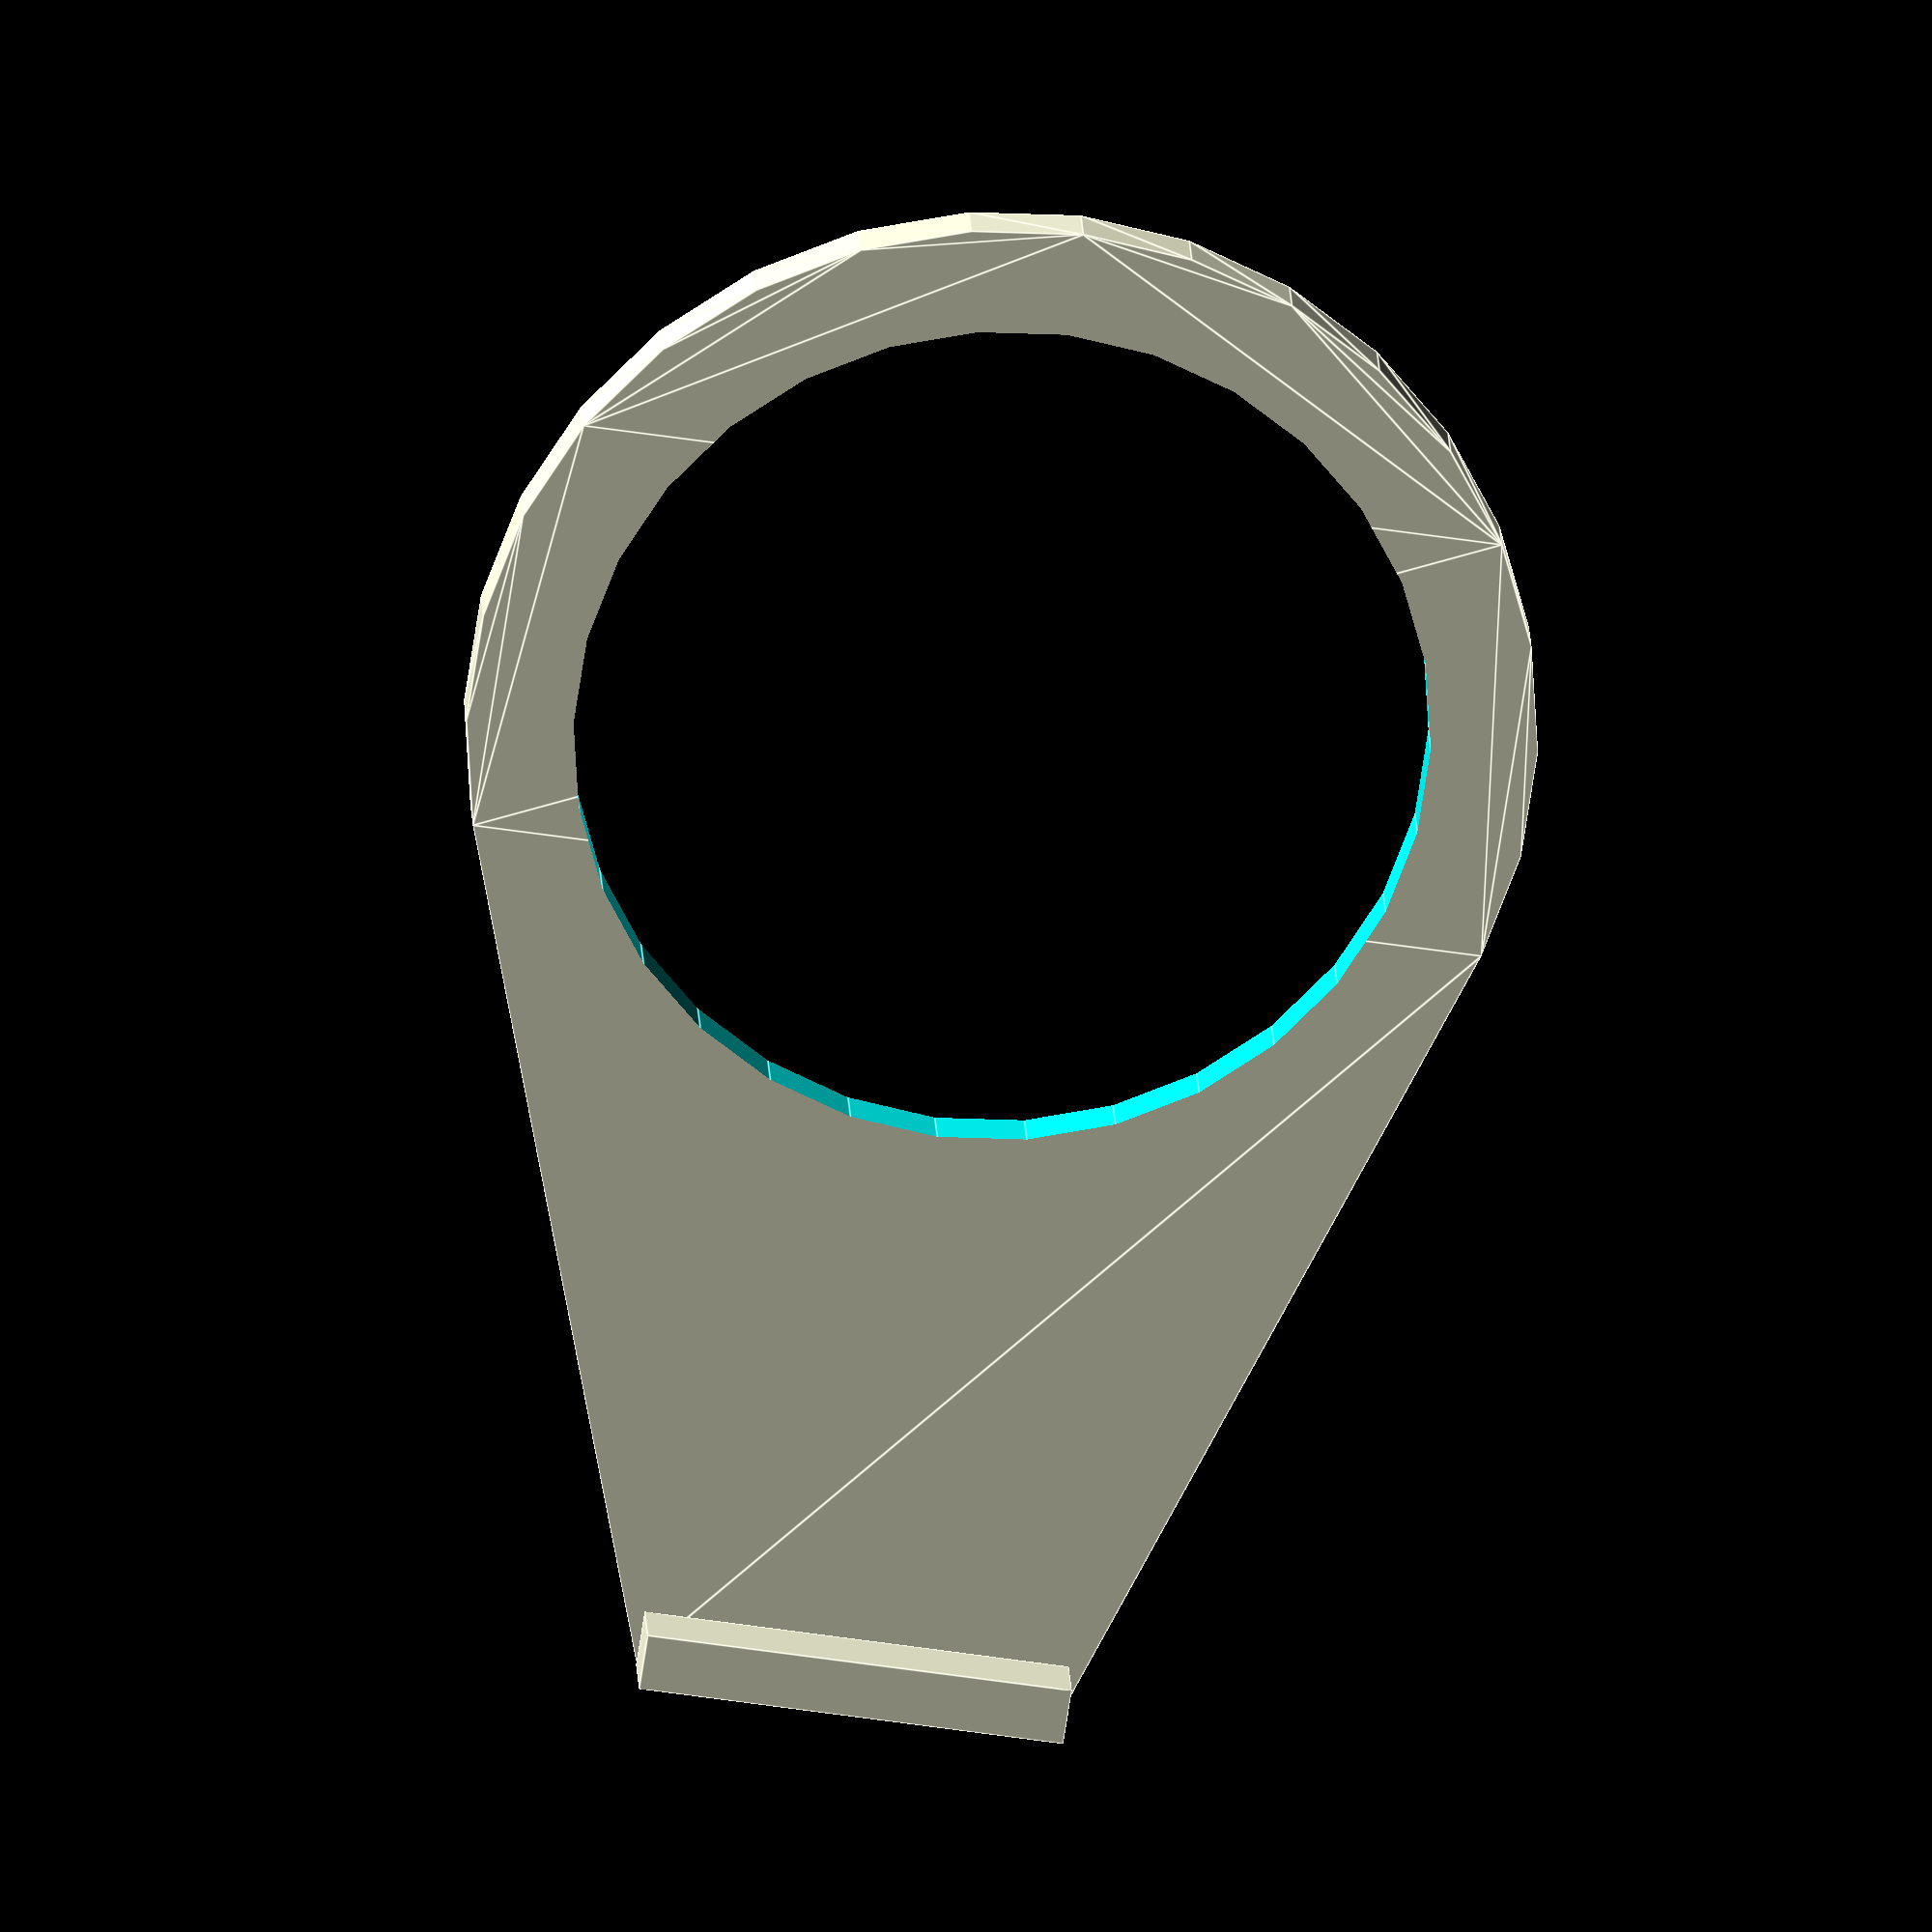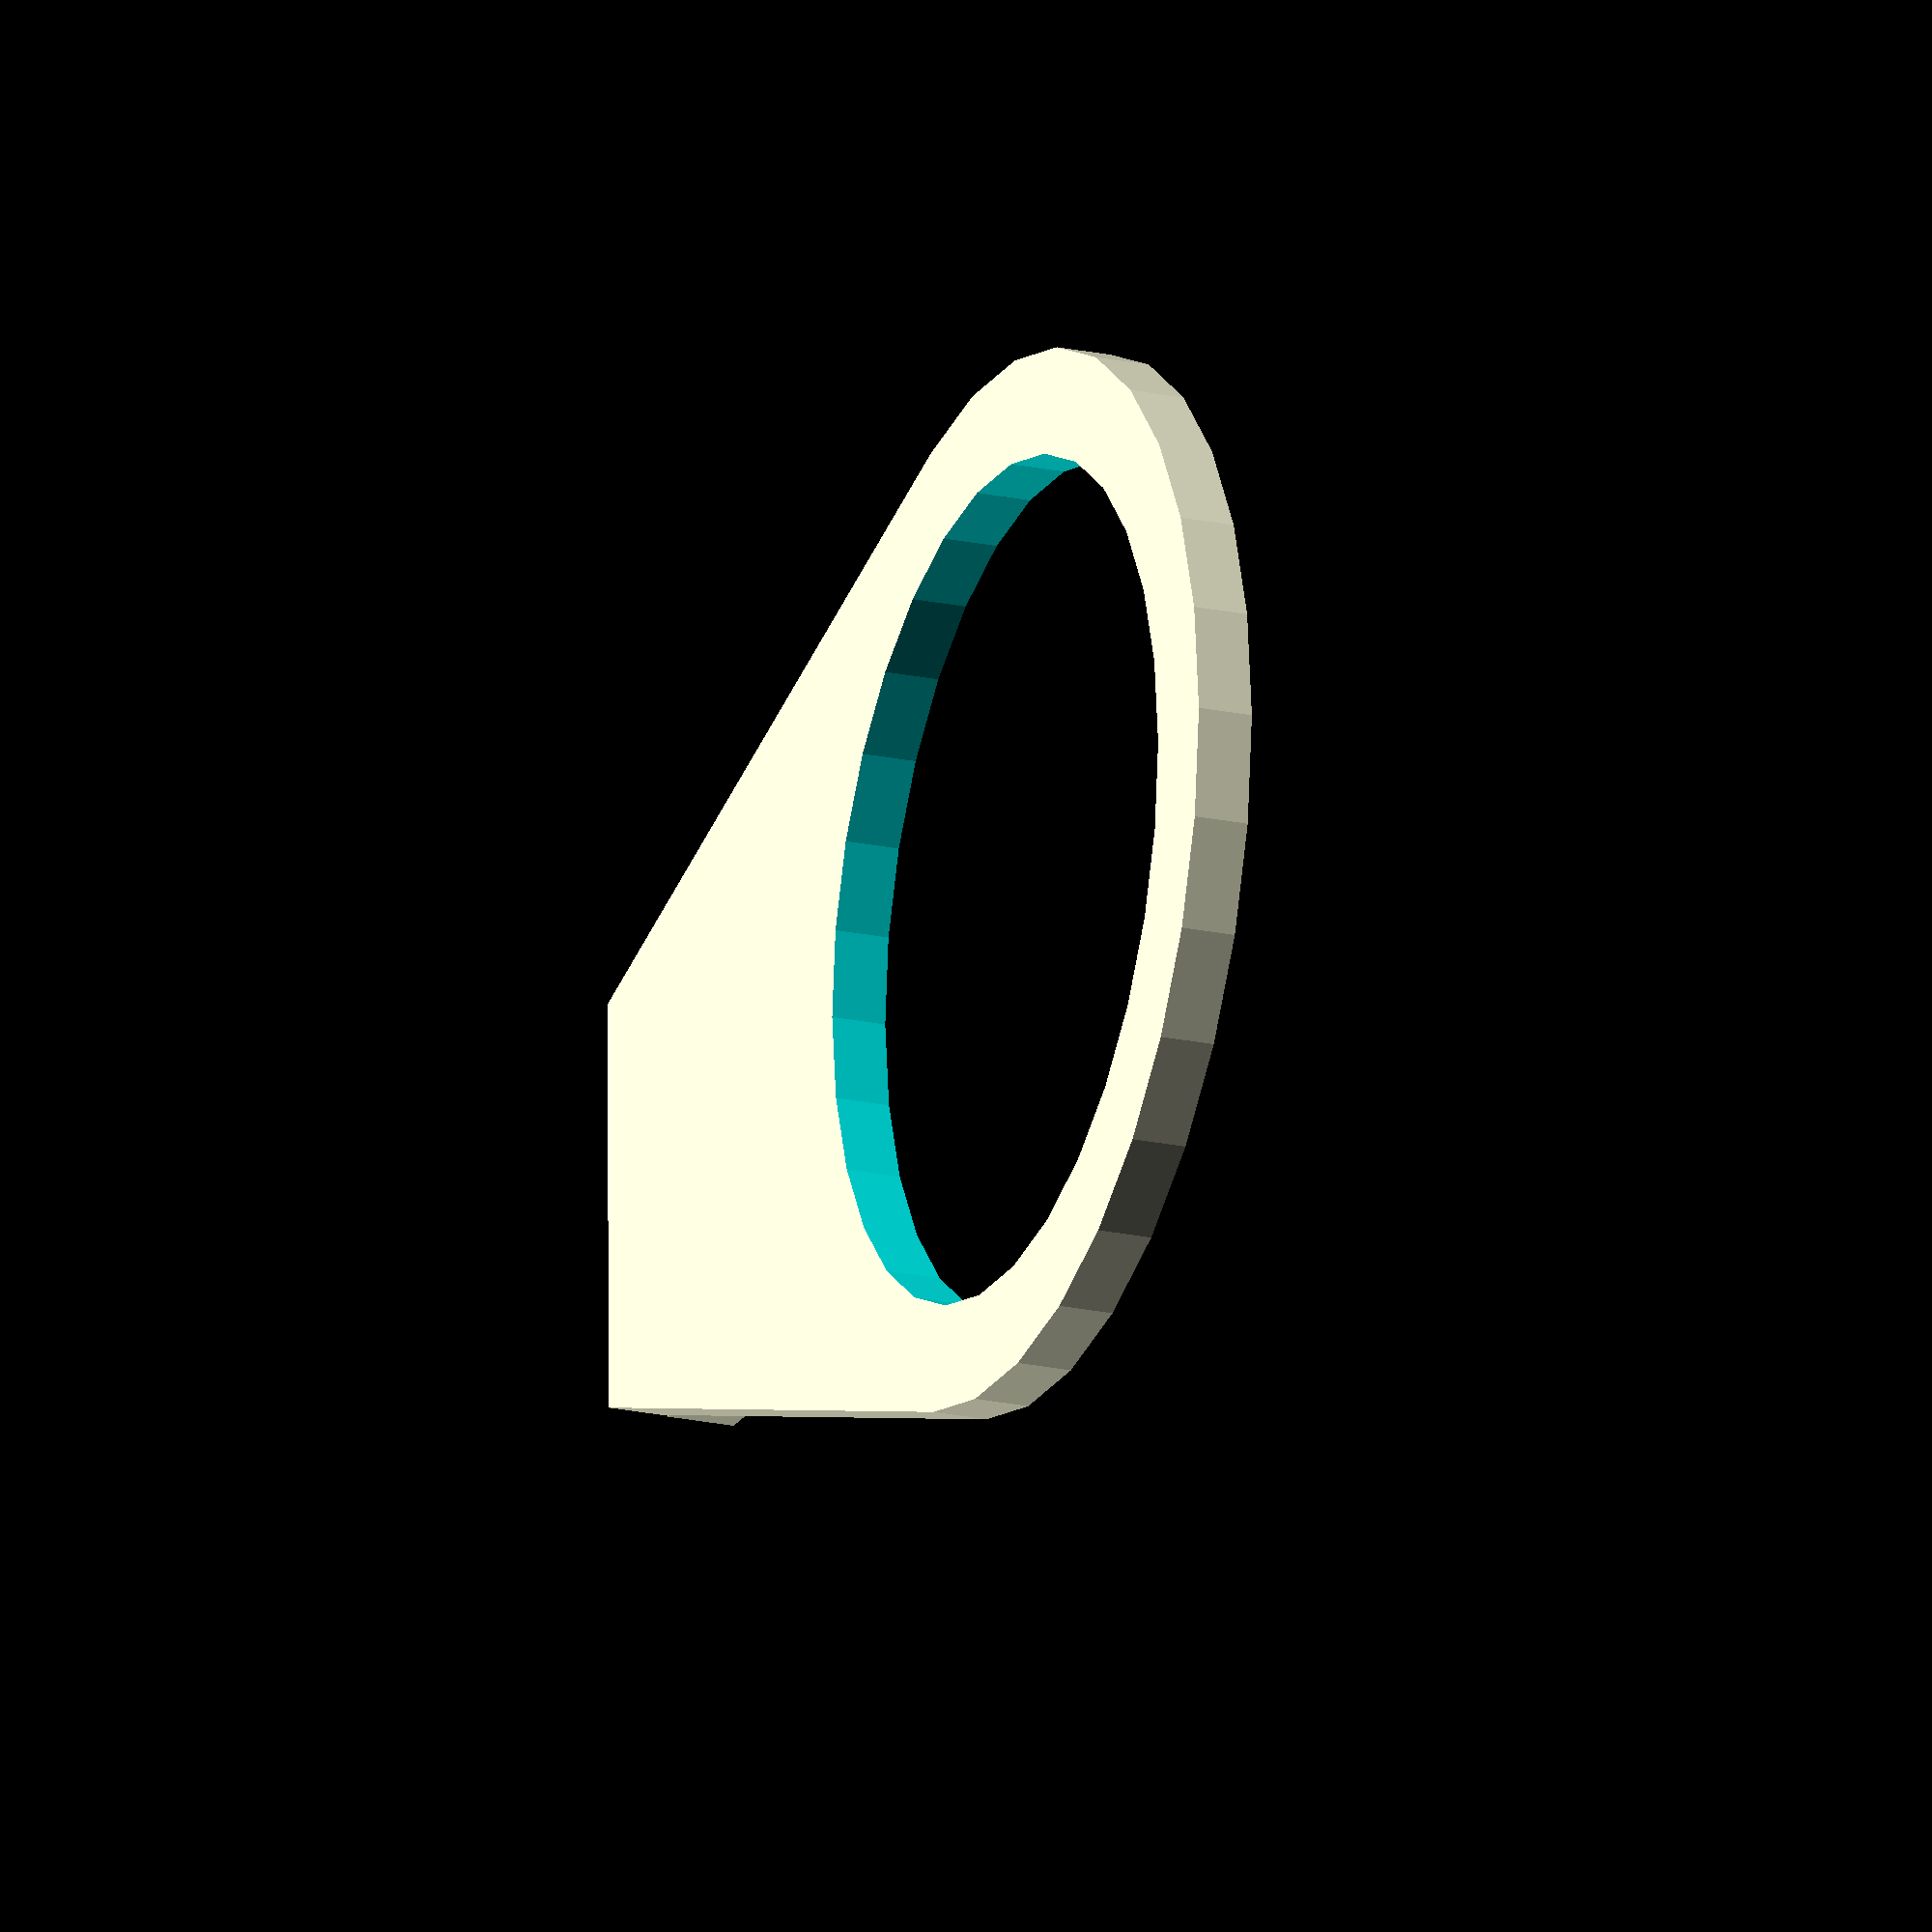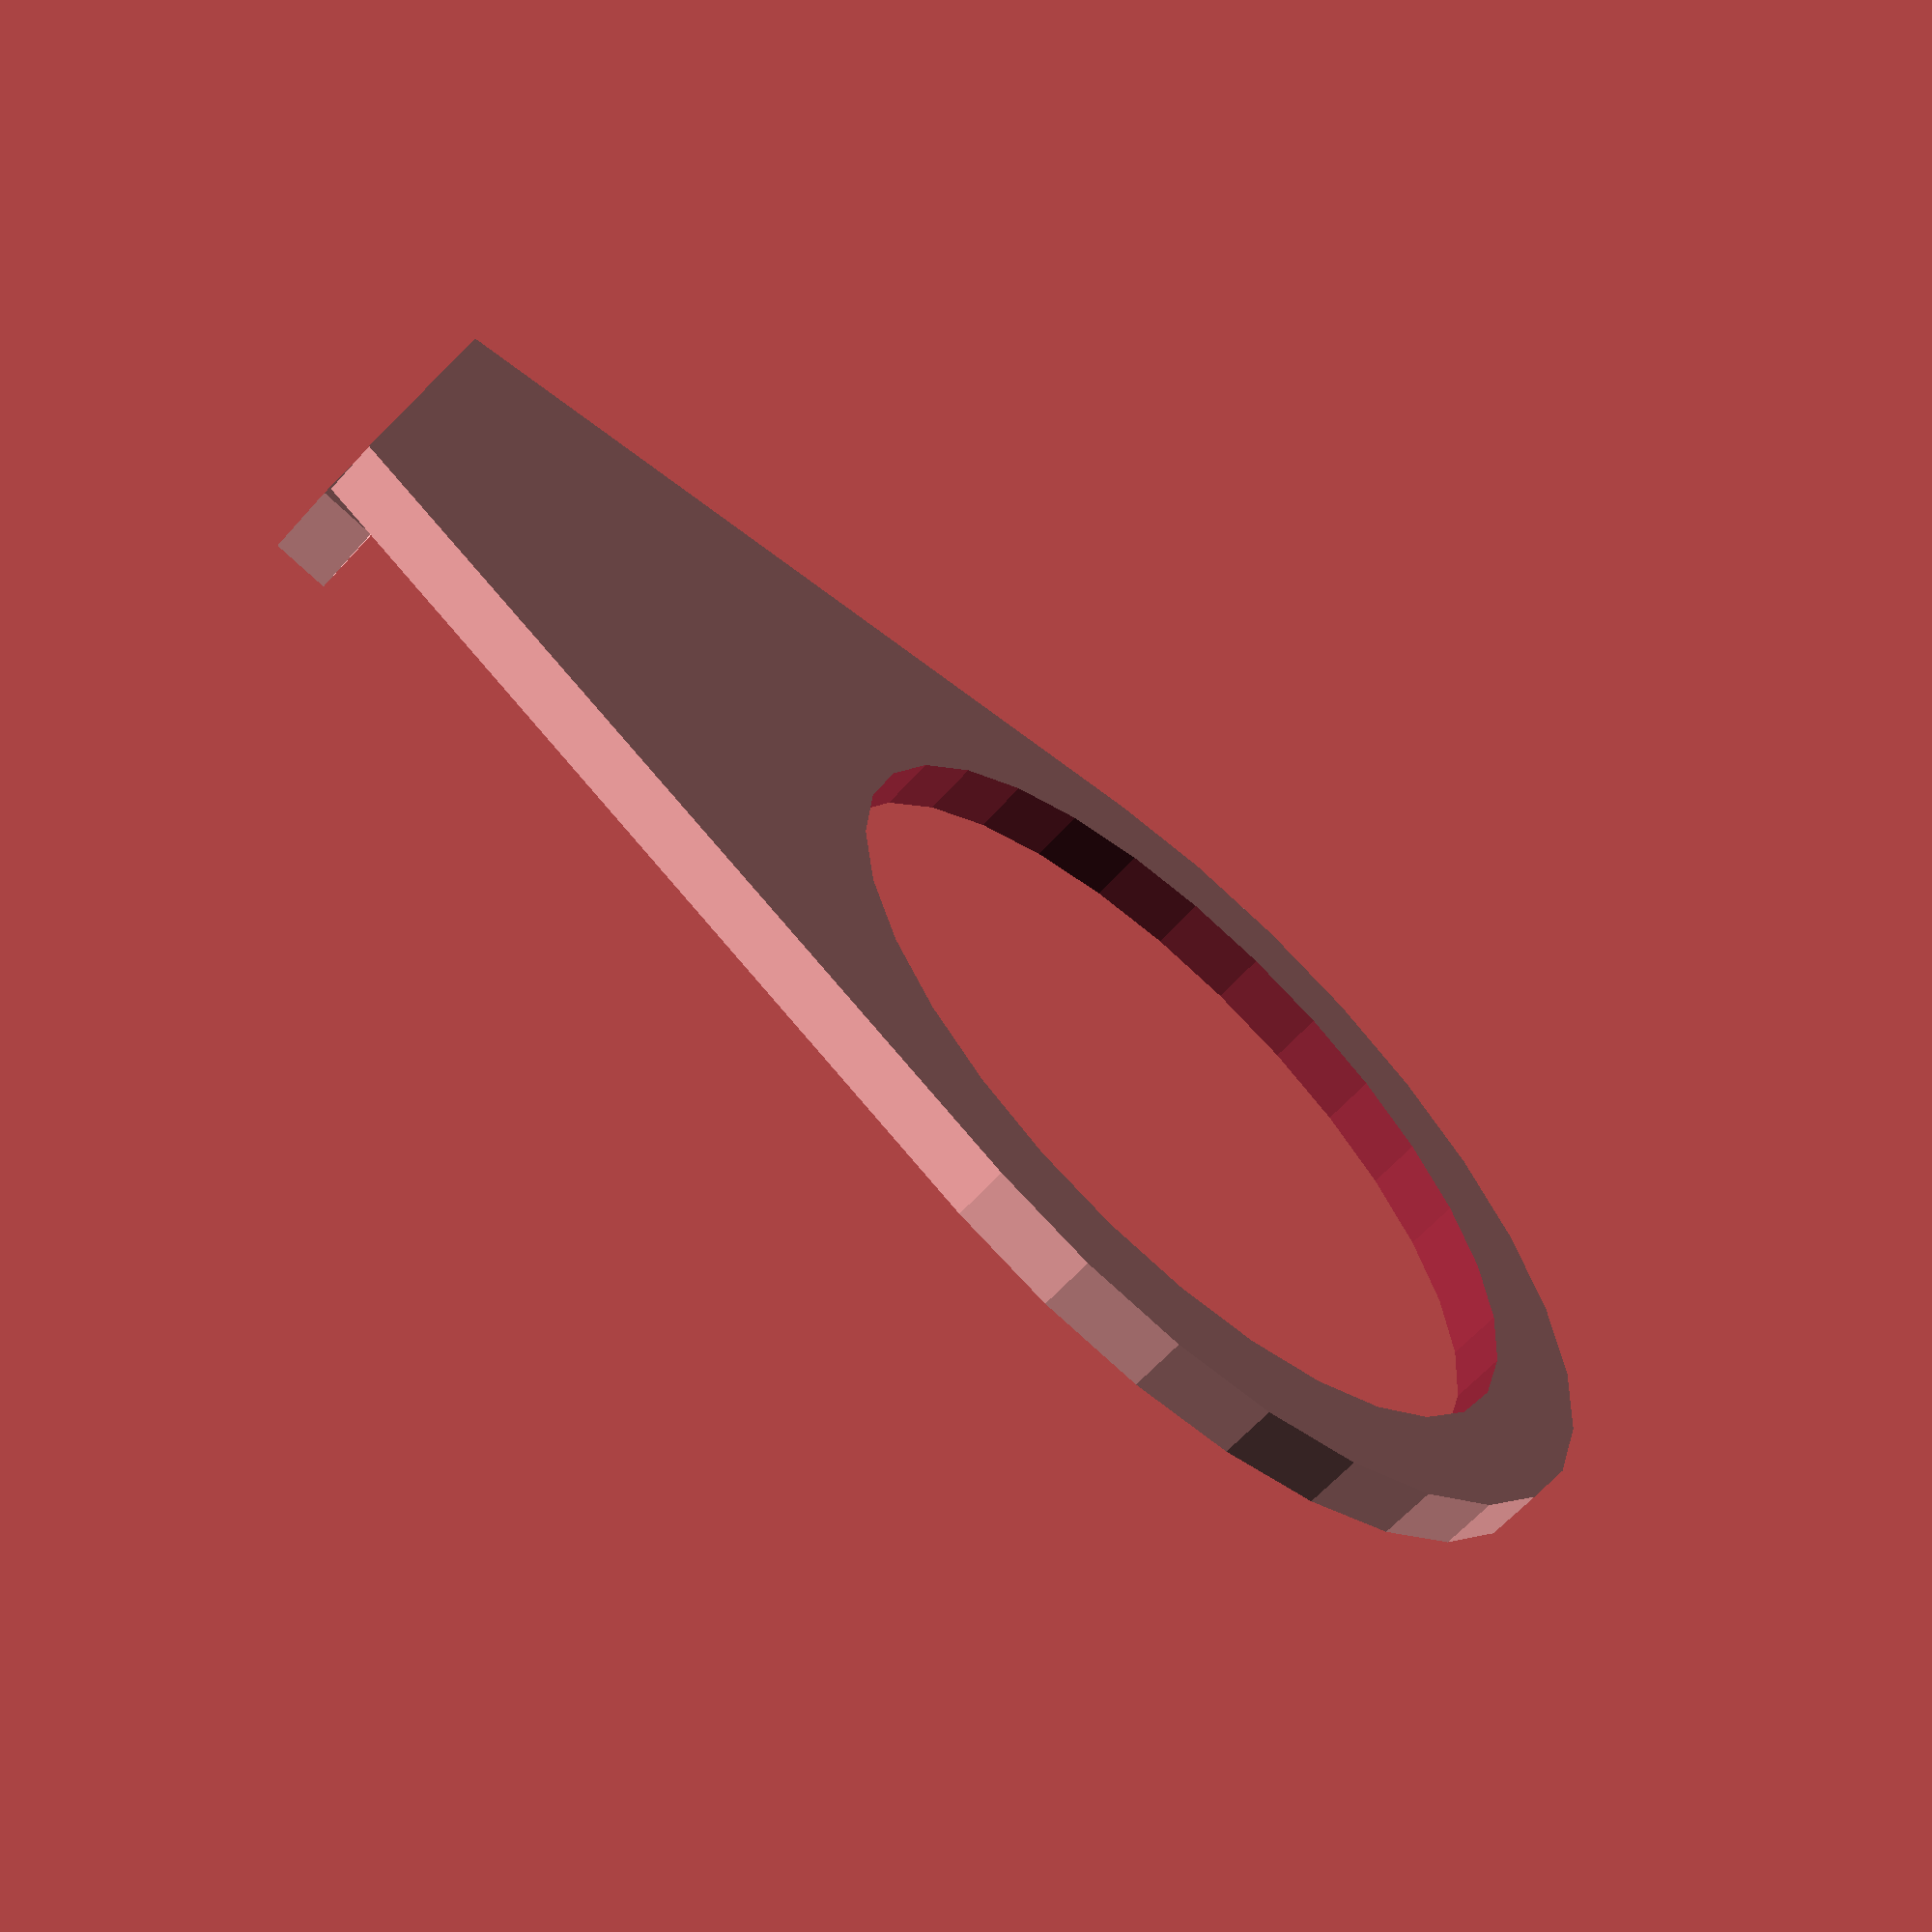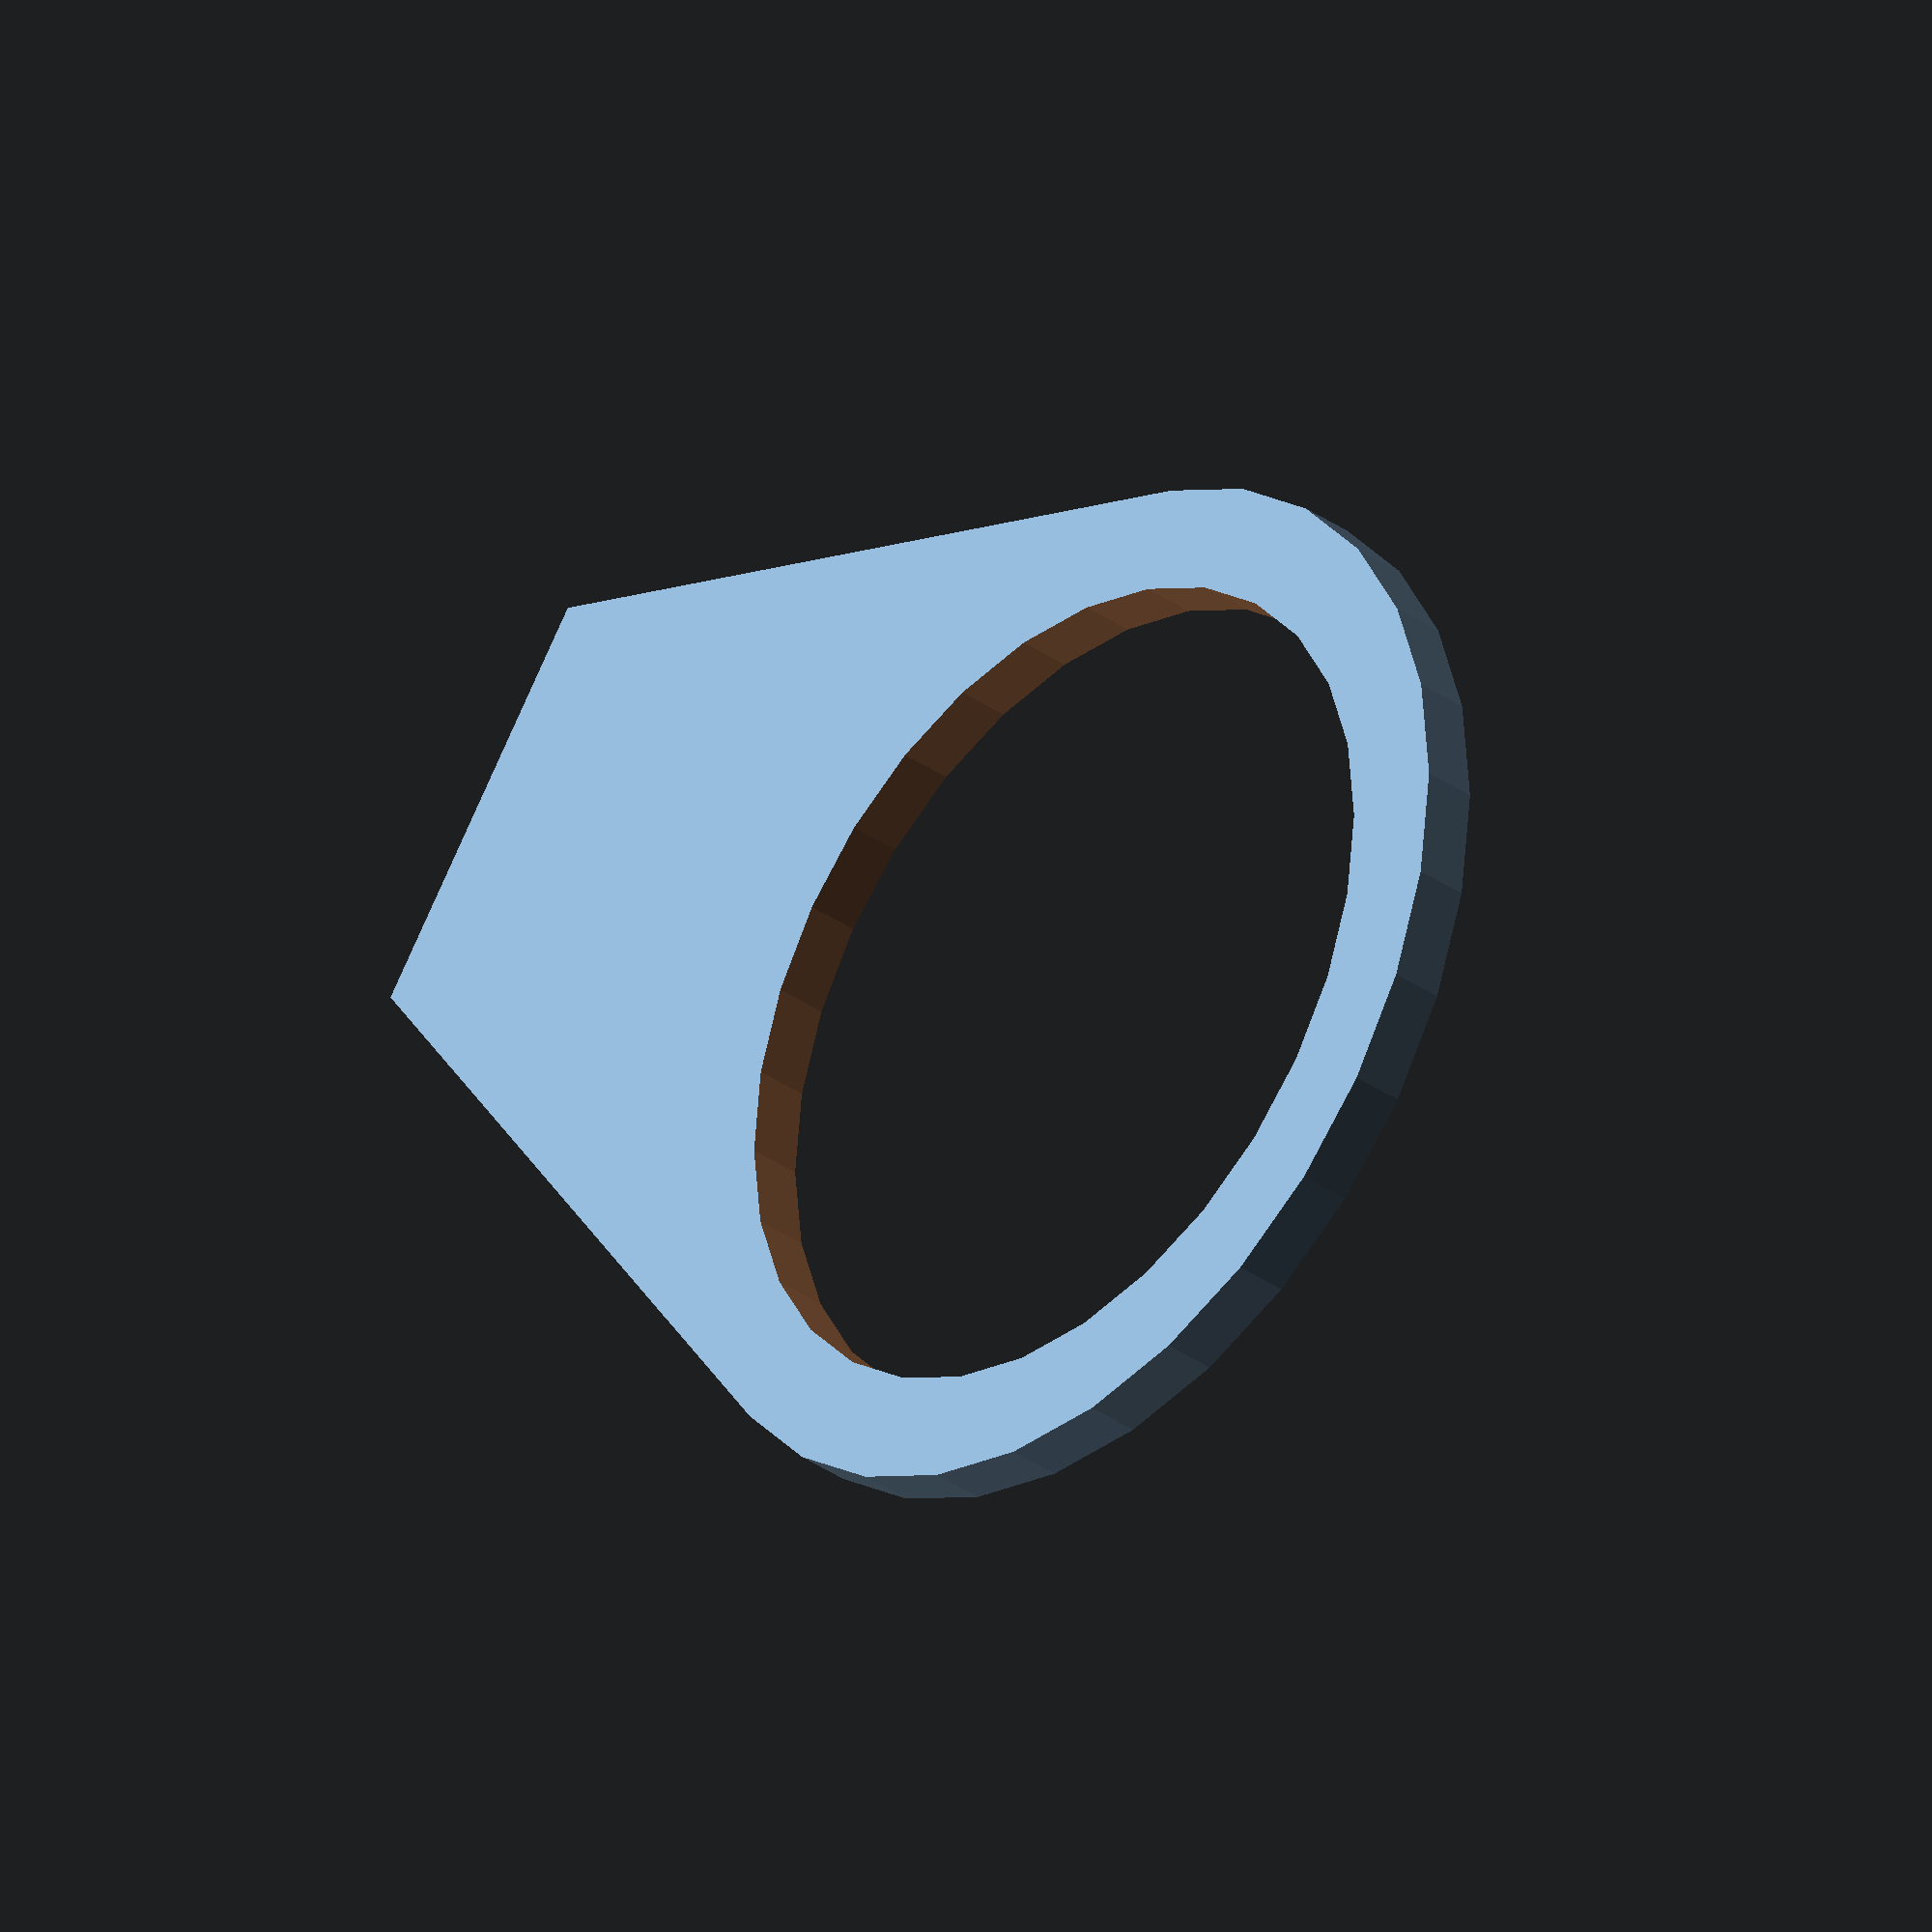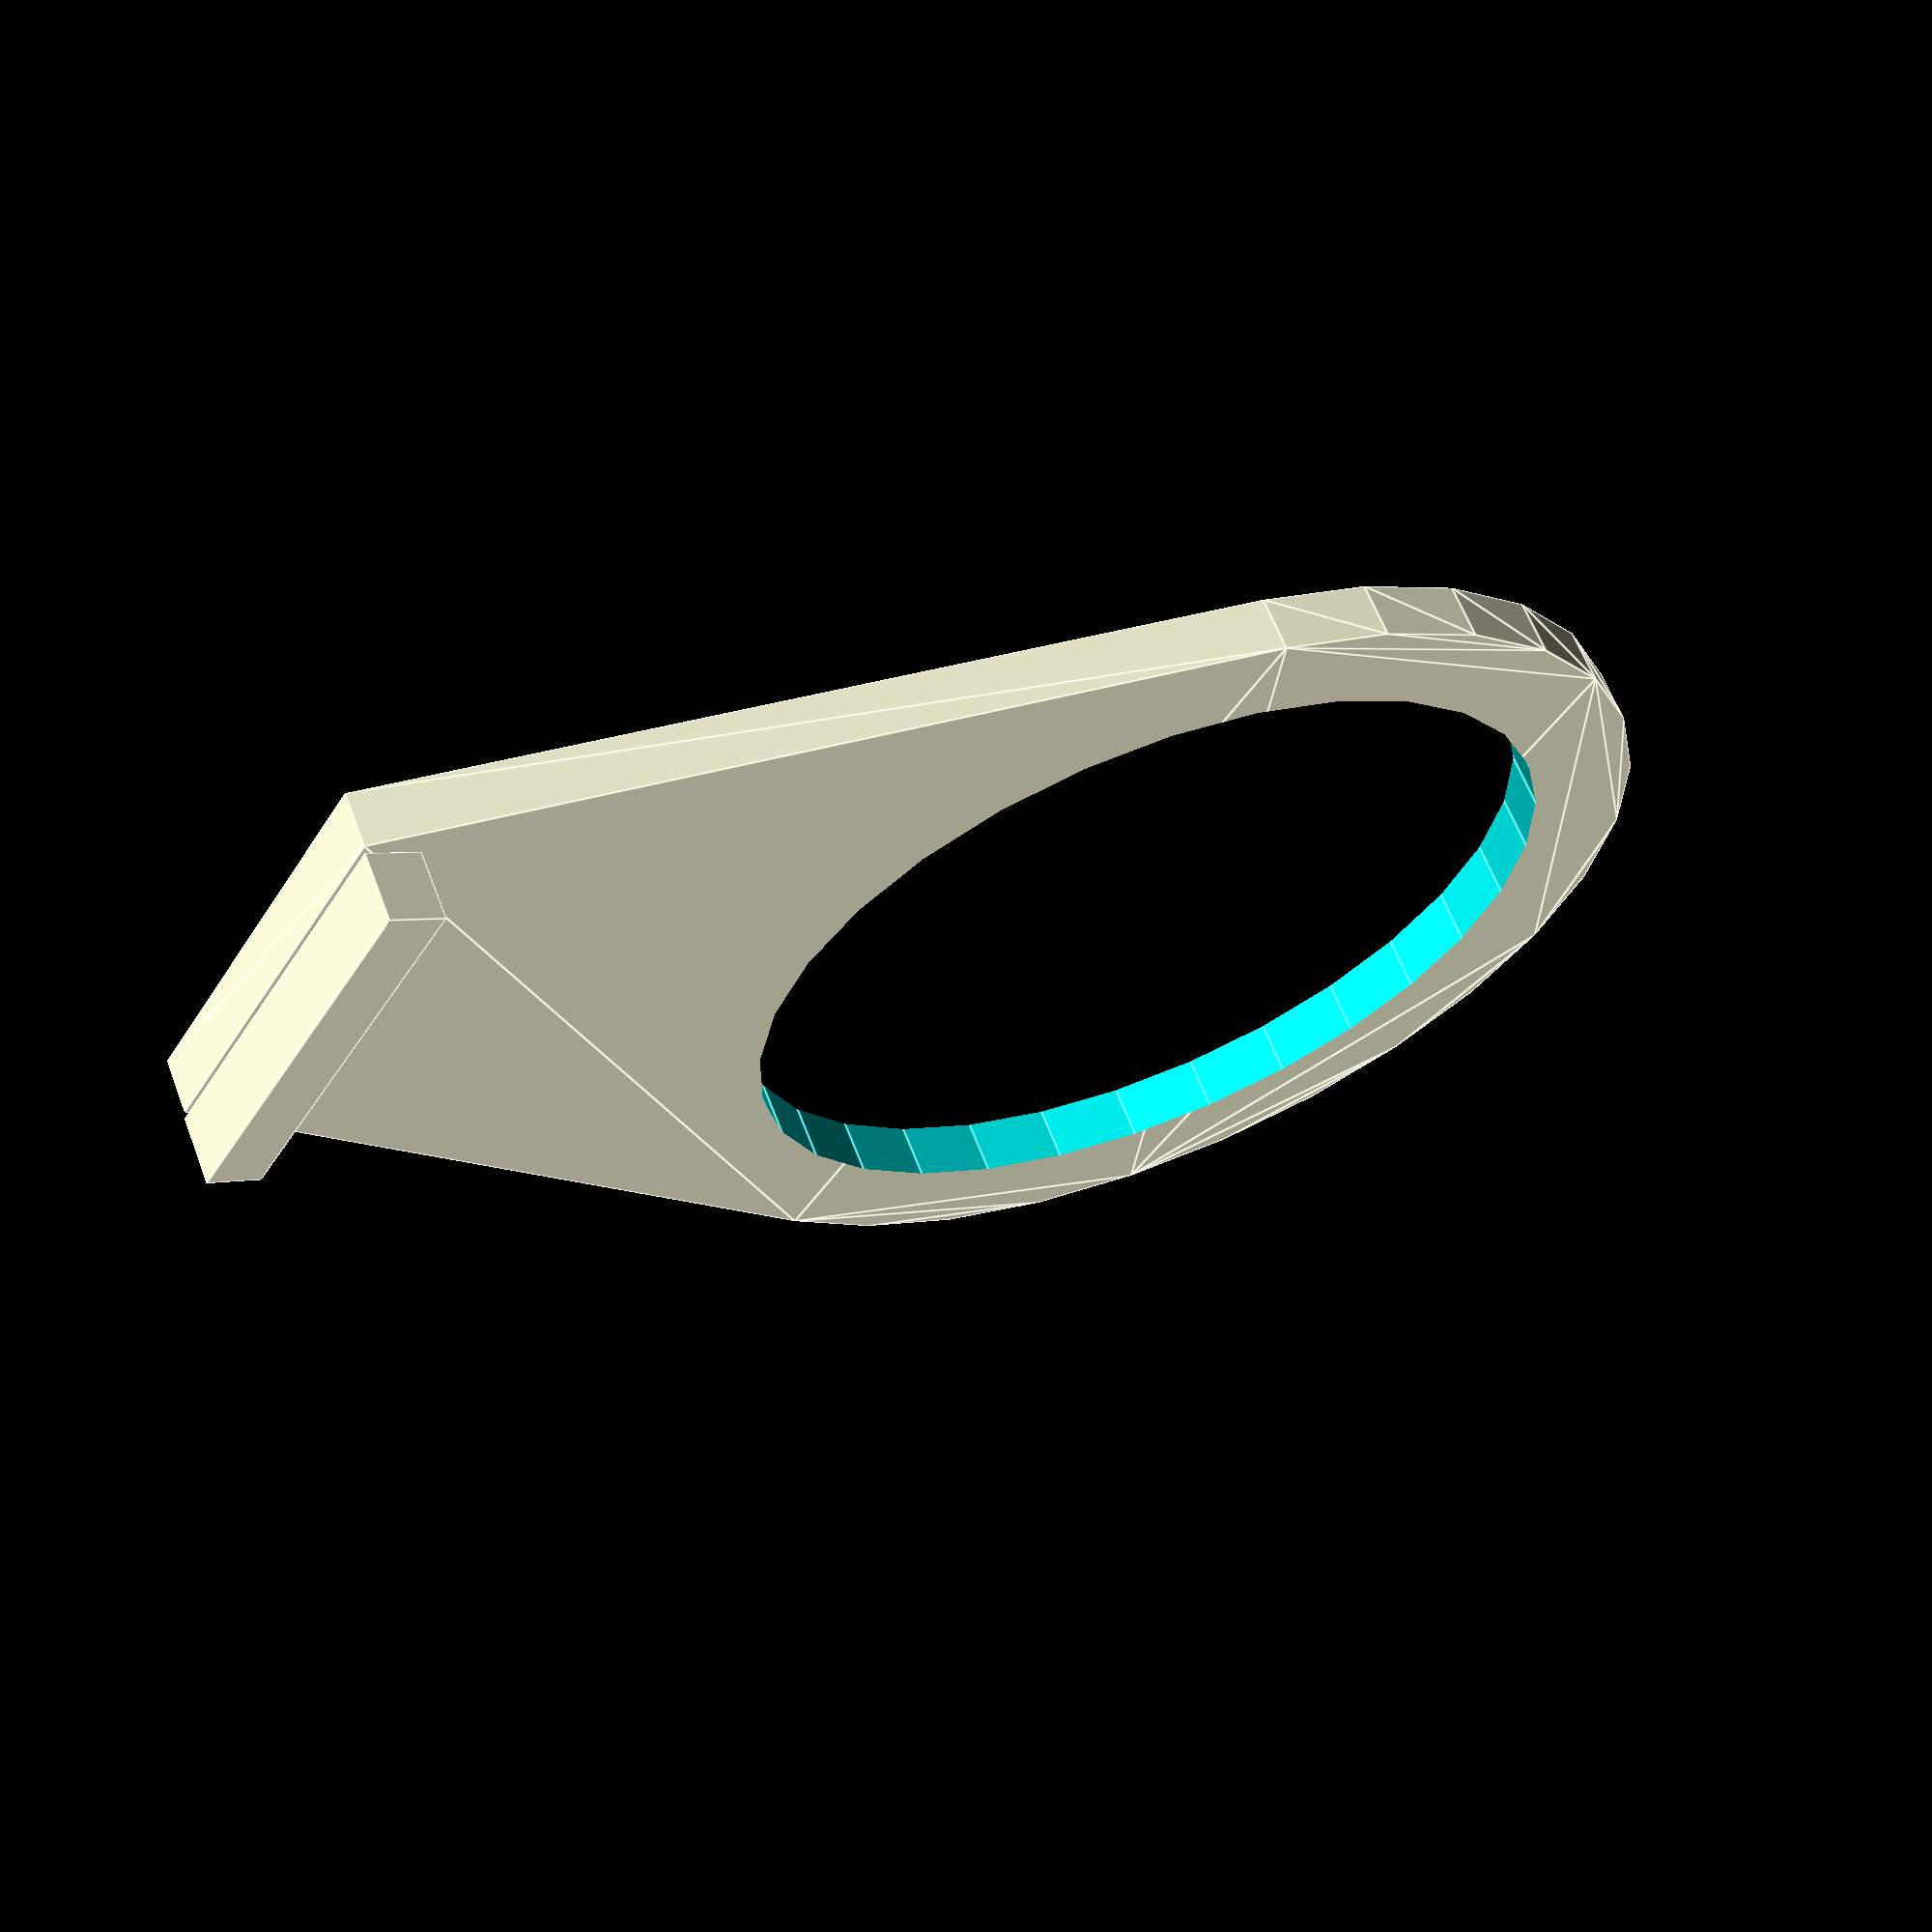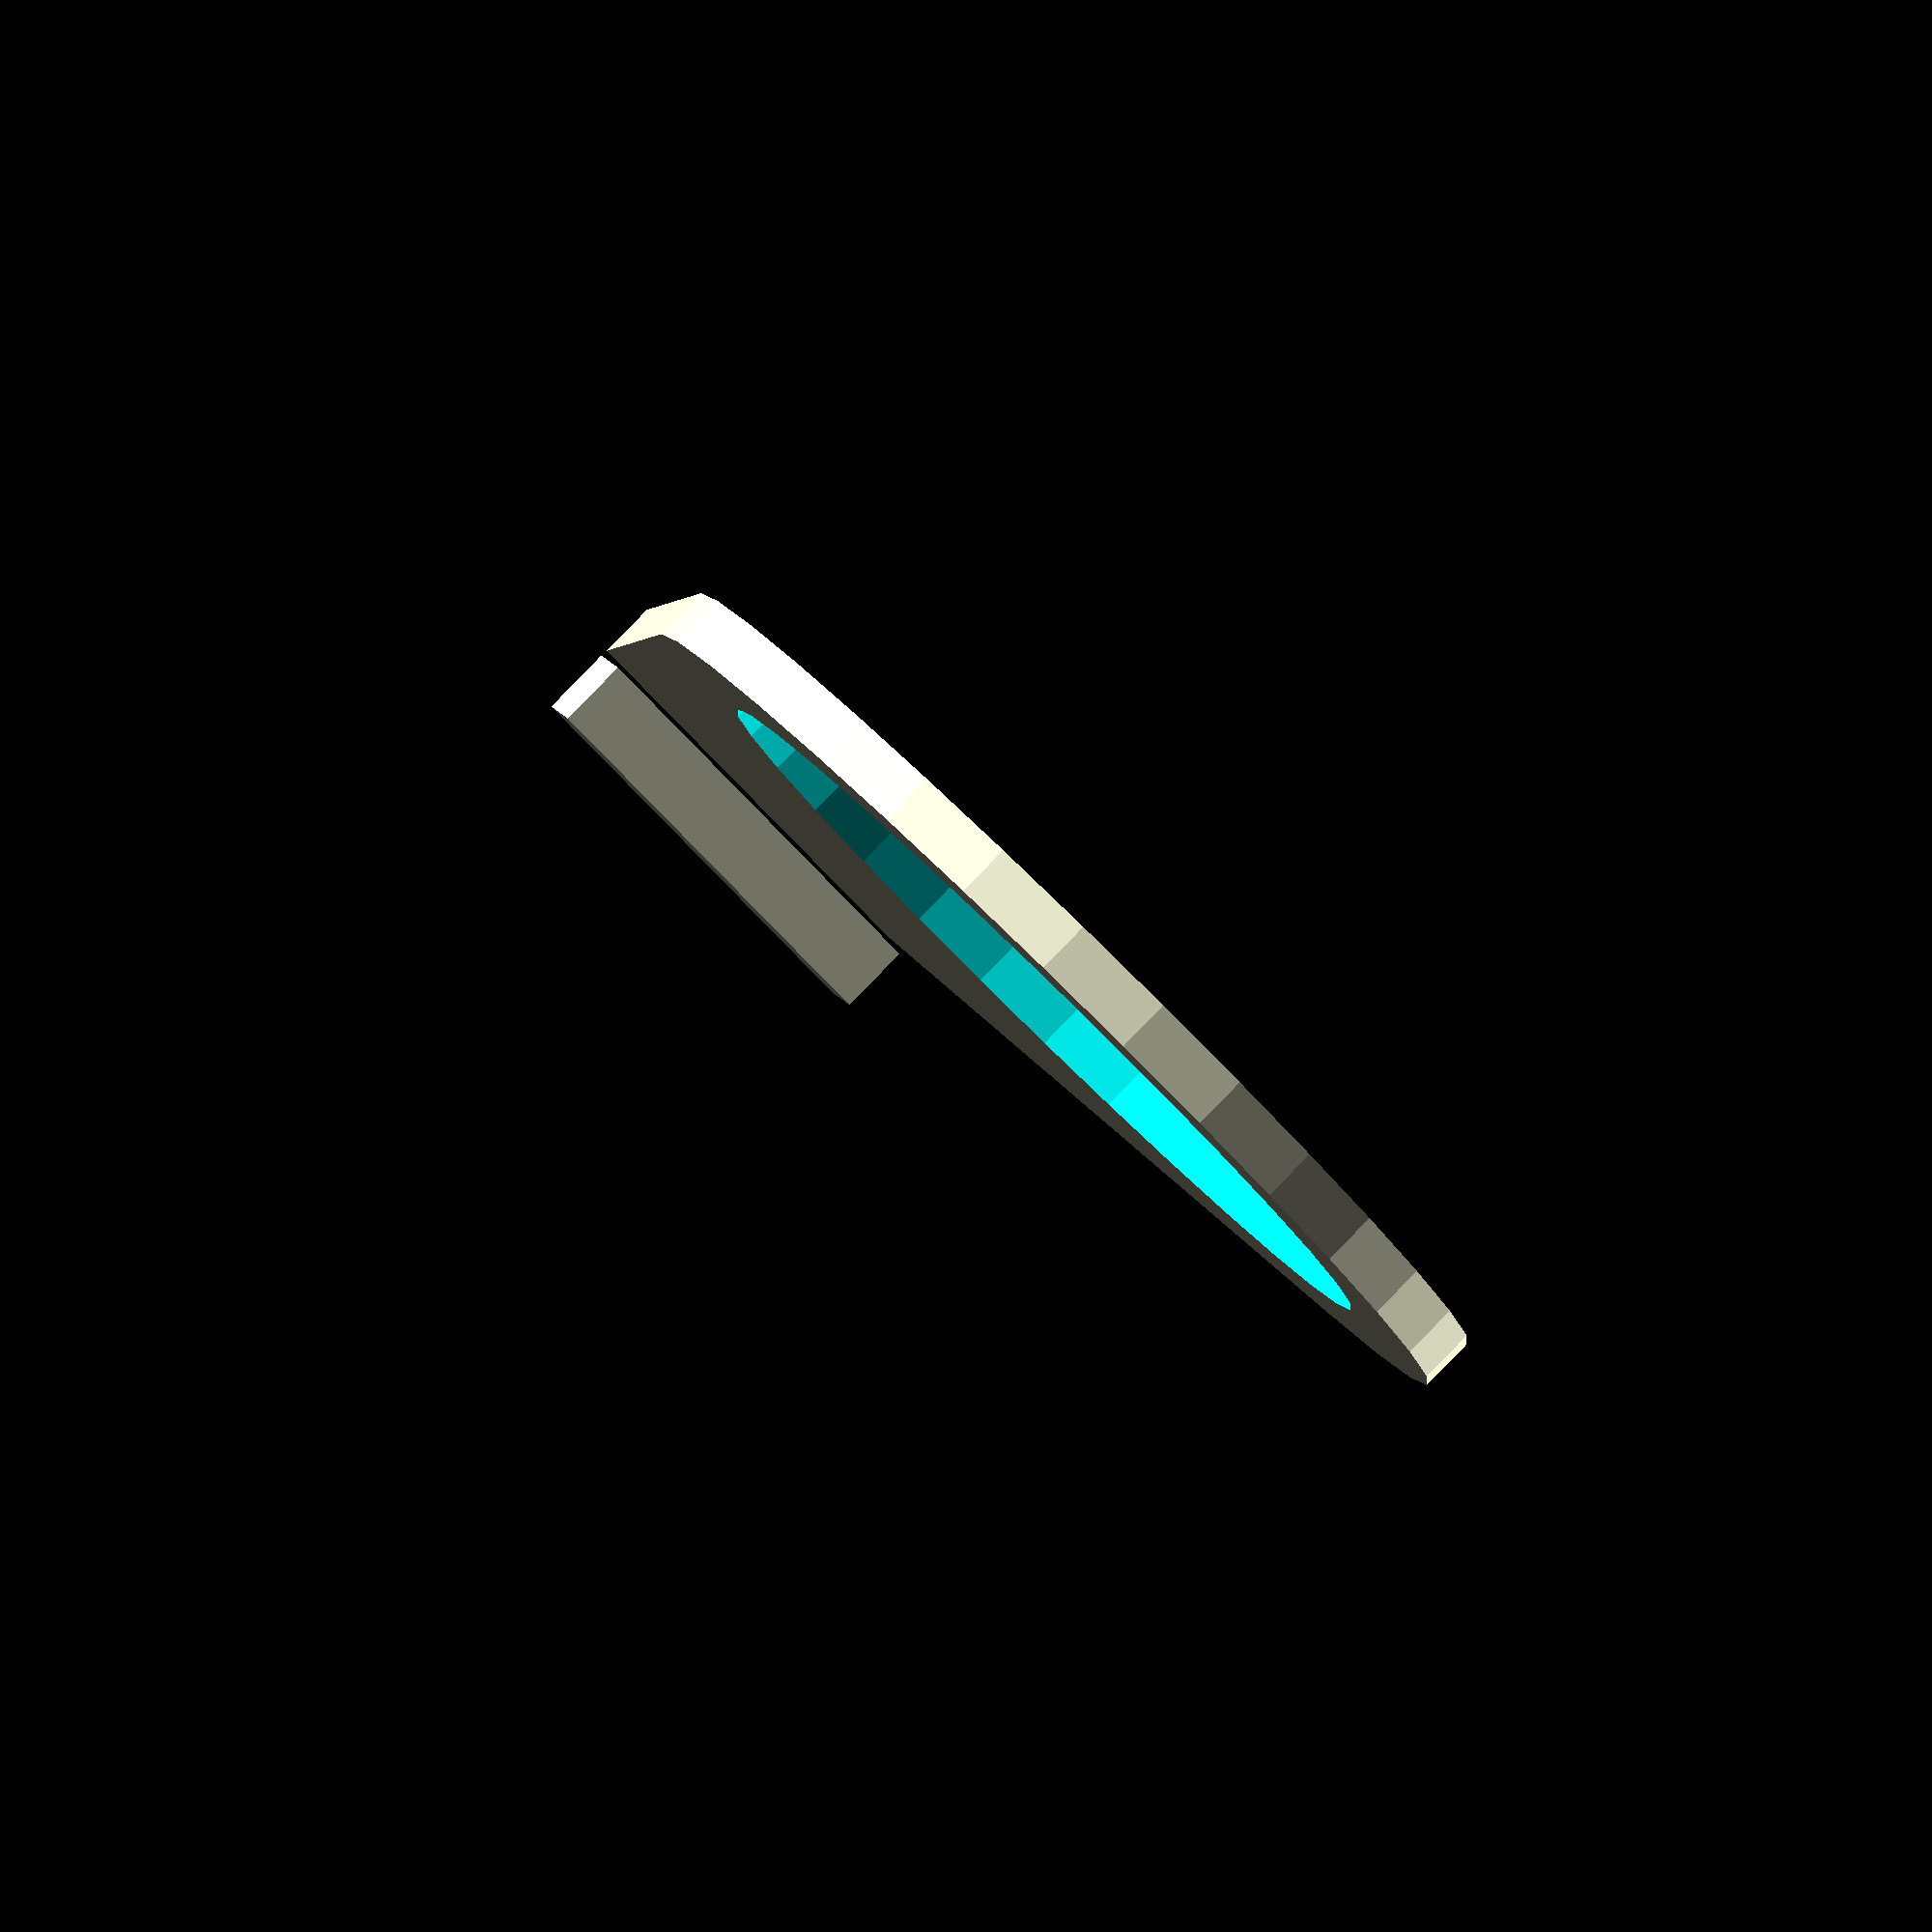
<openscad>
// cylinder 97mm long, 25.5mm radius
// cylinder 11.5mm radius

module neck_loop(neck_r=12,thickness=1.75) {
	union() {
		difference() {
			linear_extrude(height=thickness,center=true) {
				hull() {
					circle(neck_r+3);
					translate([(neck_r*2+21)/2,0,0])
						square(12,center=true);
				}
			}
			cylinder(r=neck_r,h=3,center=true);
		}
		translate([neck_r+11.5+6-thickness-0.14,0,2])
			cube([thickness,12,2],center=true);
	}
}

neck_loop(12, 1.6);
</openscad>
<views>
elev=160.4 azim=278.7 roll=182.5 proj=o view=edges
elev=199.8 azim=180.4 roll=292.3 proj=o view=solid
elev=242.1 azim=169.5 roll=41.6 proj=p view=wireframe
elev=213.3 azim=143.8 roll=314.3 proj=o view=wireframe
elev=117.9 azim=30.6 roll=200.8 proj=p view=edges
elev=274.4 azim=113.9 roll=44.2 proj=o view=wireframe
</views>
